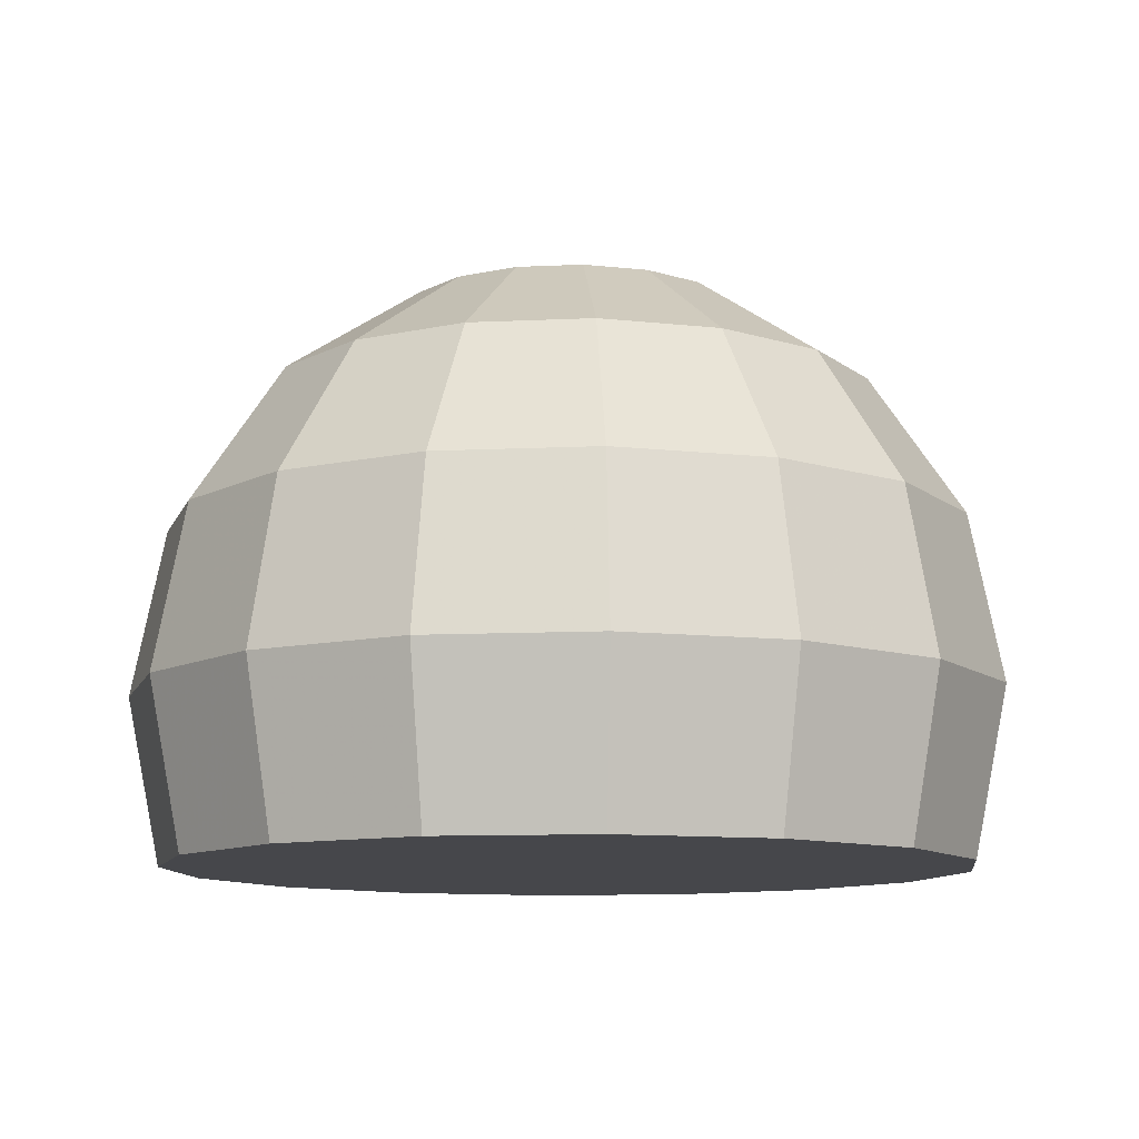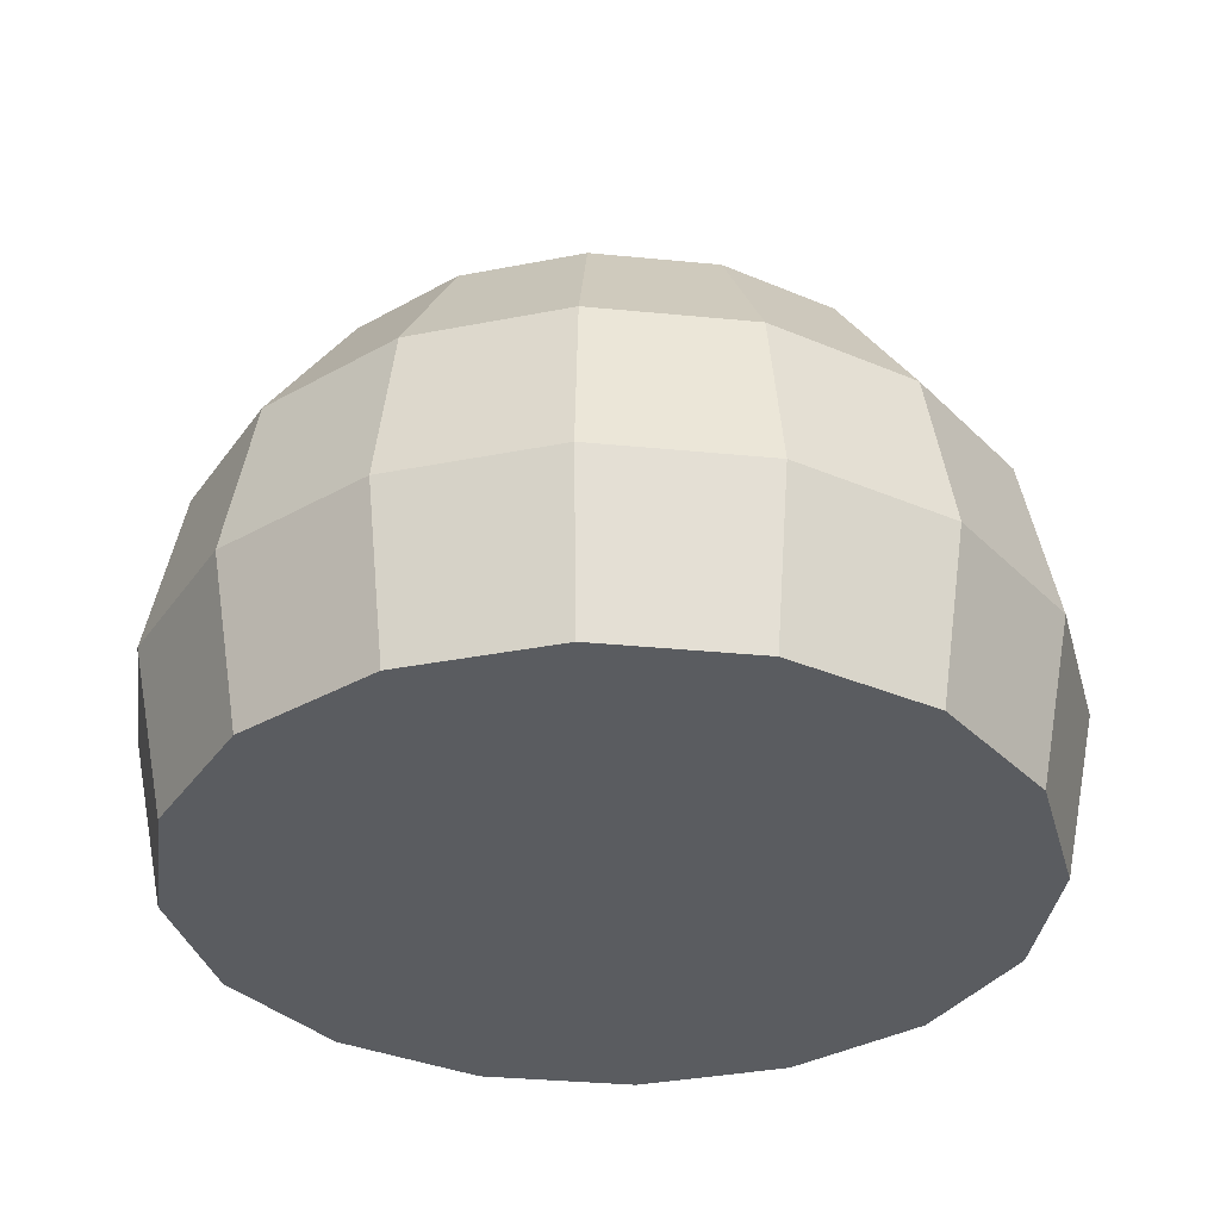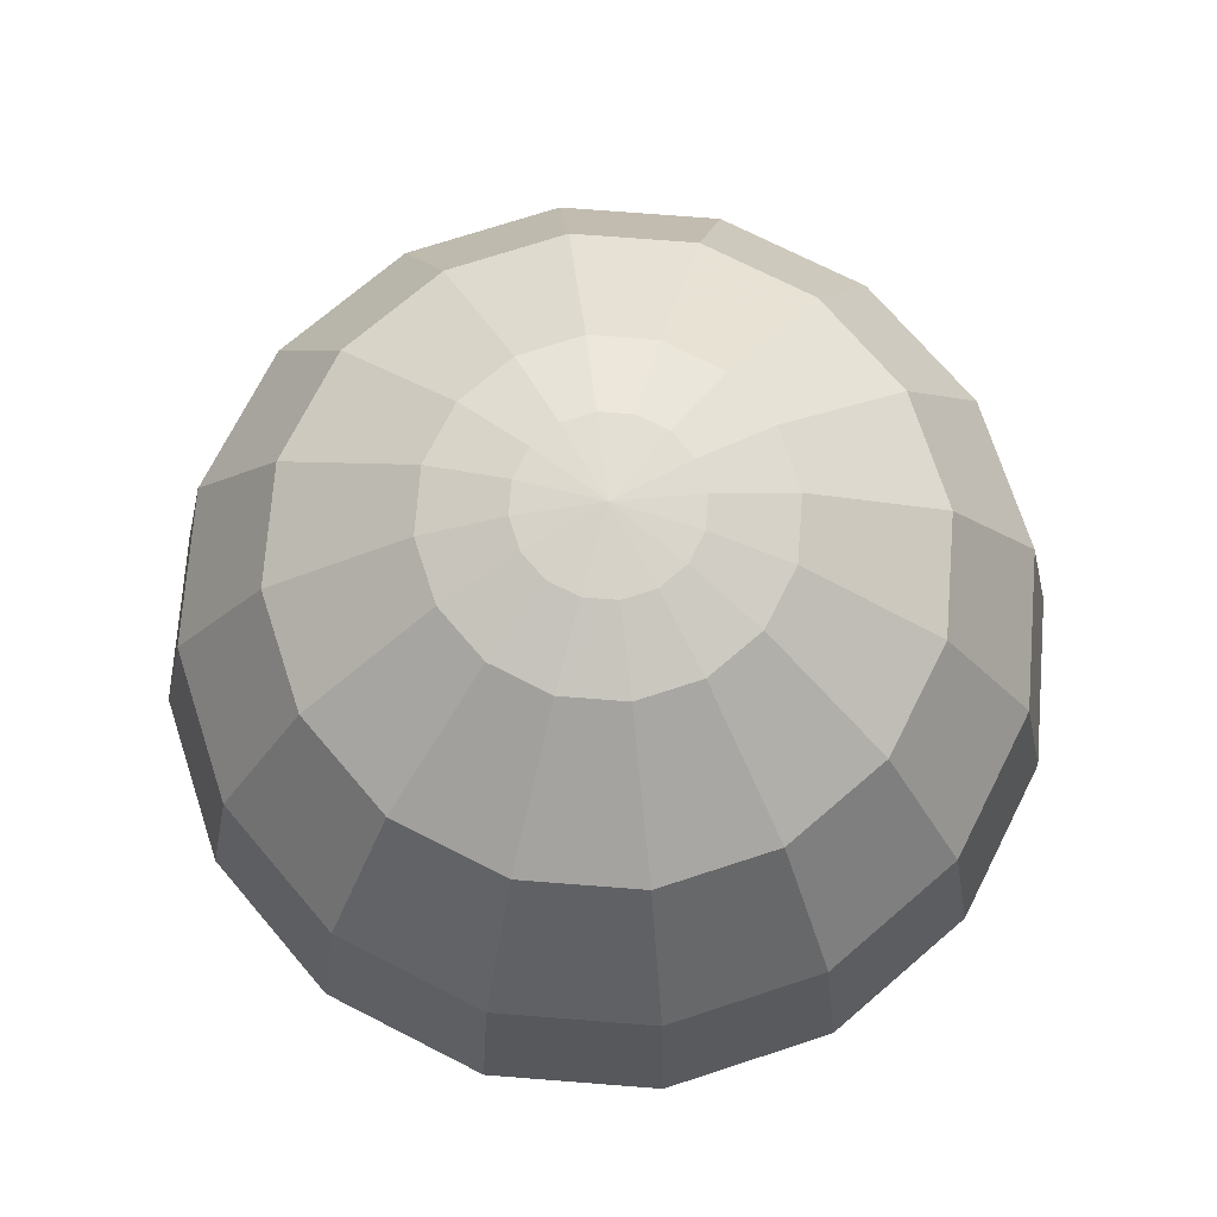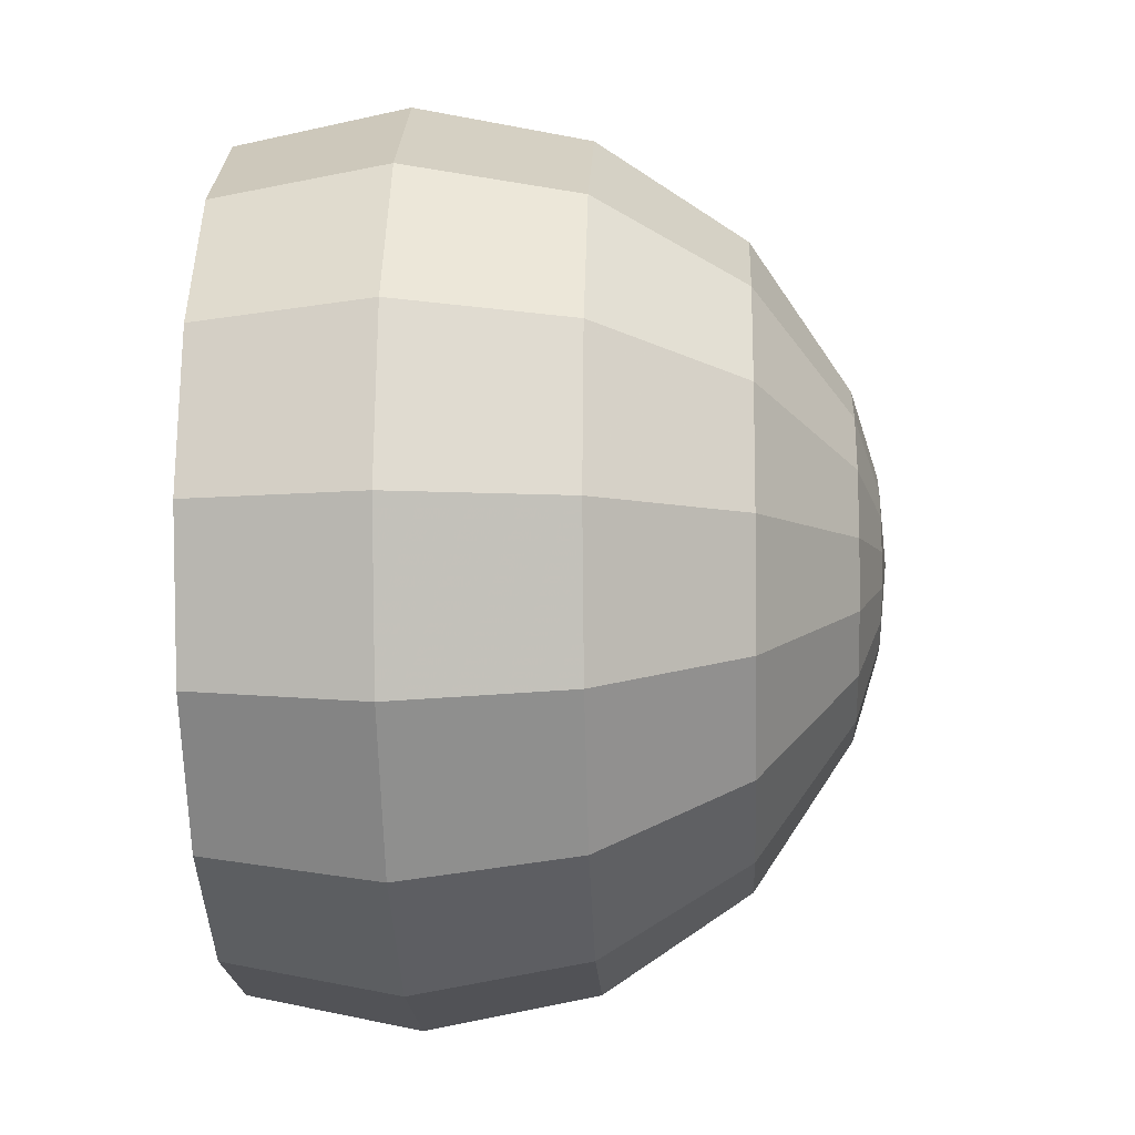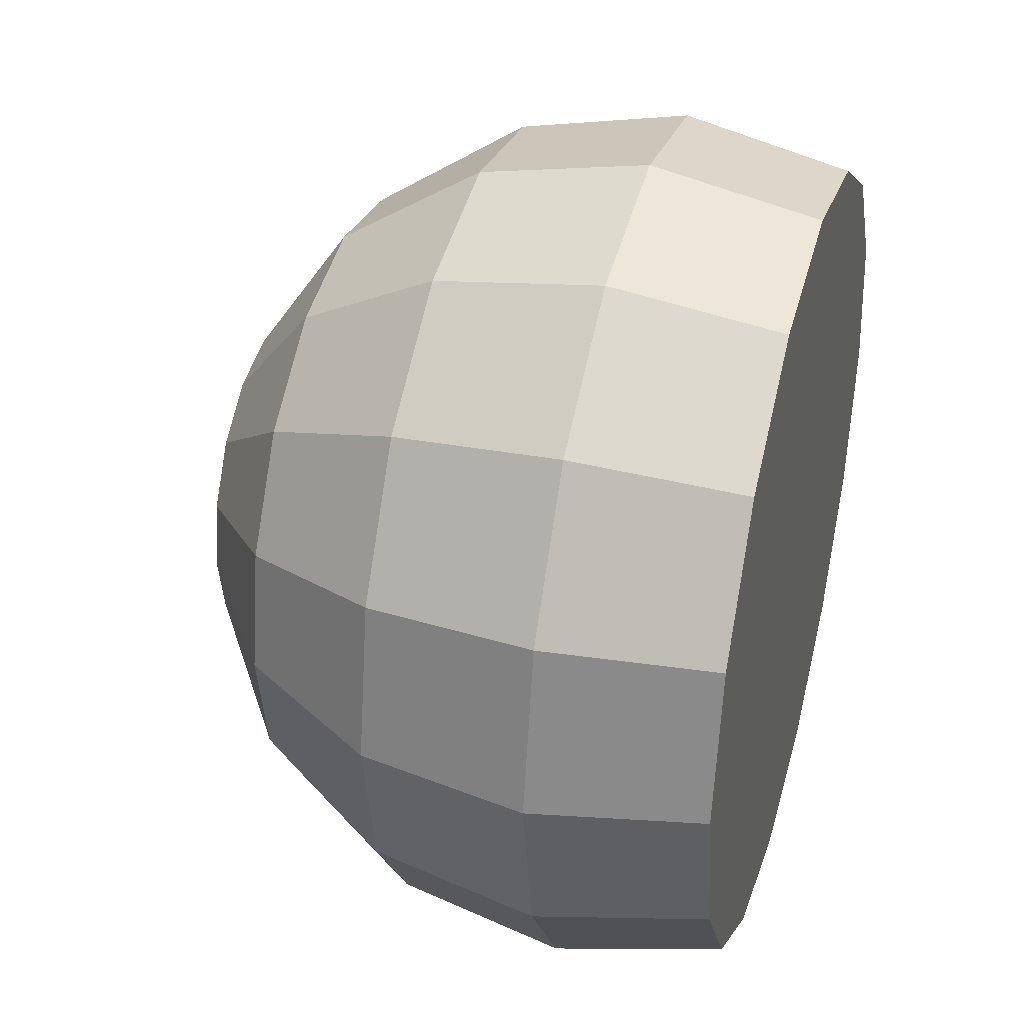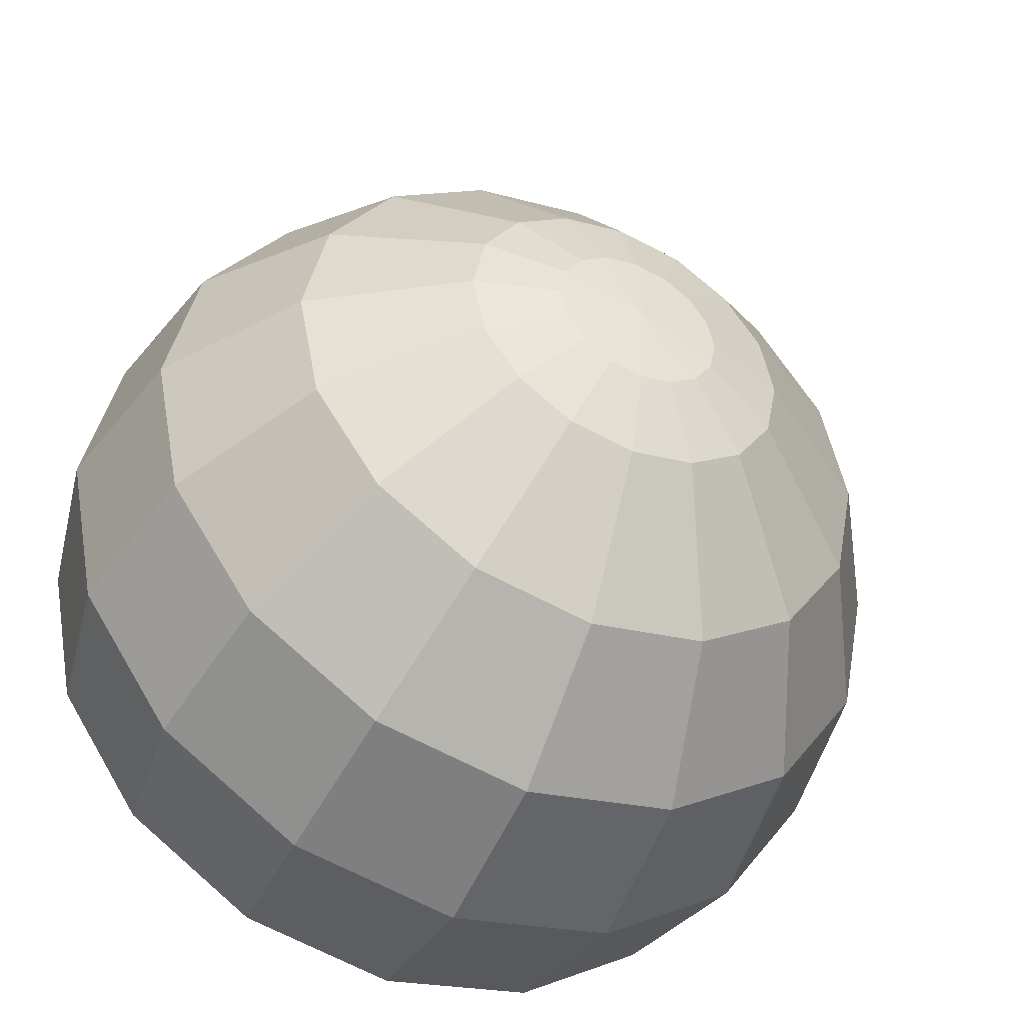
<metadata>
{"format":"obj","ext":"obj","renderer":"f3d","projection":"perspective","resolution":1024,"background":"white","views":[{"elev":-10.7,"azim":18.0,"up":"+Z"},{"elev":-34.1,"azim":161.2,"up":"+Z"},{"elev":72.6,"azim":173.2,"up":"+Z"},{"elev":-8.3,"azim":-87.1,"up":"+Y"},{"elev":37.0,"azim":105.9,"up":"+Y"},{"elev":-45.6,"azim":-25.0,"up":"+Y"}]}
</metadata>
<code>
v 0.3045 4.273 0.6742
v 0.2709 4.287 0.6985
v 0.3105 4.303 0.6742
v 0.2742 4.303 0.6985
v 0.2873 4.247 0.6742
v 0.2616 4.273 0.6985
v 0.2616 4.23 0.6742
v 0.2477 4.263 0.6985
v 0.2313 4.224 0.6742
v 0.2313 4.26 0.6985
v 0.201 4.23 0.6742
v 0.2149 4.263 0.6985
v 0.1752 4.247 0.6742
v 0.201 4.273 0.6985
v 0.1581 4.273 0.6742
v 0.1917 4.287 0.6985
v 0.152 4.303 0.6742
v 0.1884 4.303 0.6985
v 0.1581 4.333 0.6742
v 0.1917 4.319 0.6985
v 0.1752 4.359 0.6742
v 0.201 4.333 0.6985
v 0.201 4.376 0.6742
v 0.2149 4.343 0.6985
v 0.2313 4.382 0.6742
v 0.2313 4.346 0.6985
v 0.2616 4.376 0.6742
v 0.2477 4.343 0.6985
v 0.2873 4.359 0.6742
v 0.2616 4.333 0.6985
v 0.3045 4.333 0.6742
v 0.2709 4.319 0.6985
v 0.3348 4.303 0.6378
v 0.327 4.263 0.6378
v 0.3045 4.23 0.6378
v 0.2709 4.207 0.6378
v 0.2313 4.199 0.6378
v 0.1917 4.207 0.6378
v 0.1581 4.23 0.6378
v 0.1356 4.263 0.6378
v 0.1277 4.303 0.6378
v 0.1356 4.343 0.6378
v 0.1581 4.376 0.6378
v 0.1917 4.399 0.6378
v 0.2313 4.407 0.6378
v 0.2709 4.399 0.6378
v 0.3045 4.376 0.6378
v 0.327 4.343 0.6378
v 0.3434 4.303 0.5949
v 0.3348 4.26 0.5949
v 0.3105 4.224 0.5949
v 0.2742 4.199 0.5949
v 0.2313 4.191 0.5949
v 0.1884 4.199 0.5949
v 0.152 4.224 0.5949
v 0.1277 4.26 0.5949
v 0.1192 4.303 0.5949
v 0.1277 4.346 0.5949
v 0.152 4.382 0.5949
v 0.1884 4.407 0.5949
v 0.2313 4.415 0.5949
v 0.2742 4.407 0.5949
v 0.3105 4.382 0.5949
v 0.3348 4.346 0.5949
v 0.3348 4.303 0.552
v 0.327 4.263 0.552
v 0.3045 4.23 0.552
v 0.2709 4.207 0.552
v 0.2313 4.199 0.552
v 0.1917 4.207 0.552
v 0.1581 4.23 0.552
v 0.1356 4.263 0.552
v 0.1277 4.303 0.552
v 0.1356 4.343 0.552
v 0.1581 4.376 0.552
v 0.1917 4.399 0.552
v 0.2313 4.407 0.552
v 0.2709 4.399 0.552
v 0.3045 4.376 0.552
v 0.327 4.343 0.552
v 0.2532 4.303 0.7048
v 0.2515 4.295 0.7048
v 0.2313 4.303 0.707
v 0.2467 4.288 0.7048
v 0.2397 4.283 0.7048
v 0.2313 4.281 0.7048
v 0.2229 4.283 0.7048
v 0.2158 4.288 0.7048
v 0.2111 4.295 0.7048
v 0.2094 4.303 0.7048
v 0.2111 4.311 0.7048
v 0.2158 4.318 0.7048
v 0.2229 4.323 0.7048
v 0.2313 4.325 0.7048
v 0.2397 4.323 0.7048
v 0.2467 4.318 0.7048
v 0.2515 4.311 0.7048
g Default
f 3 4 2 1
f 2 6 5 1
f 5 6 8 7
f 8 10 9 7
f 9 10 12 11
f 12 14 13 11
f 13 14 16 15
f 16 18 17 15
f 17 18 20 19
f 20 22 21 19
f 21 22 24 23
f 24 26 25 23
f 25 26 28 27
f 28 30 29 27
f 29 30 32 31
f 32 4 3 31
f 3 1 34 33
f 34 1 5 35
f 5 7 36 35
f 36 7 9 37
f 9 11 38 37
f 38 11 13 39
f 13 15 40 39
f 40 15 17 41
f 17 19 42 41
f 42 19 21 43
f 21 23 44 43
f 44 23 25 45
f 25 27 46 45
f 46 27 29 47
f 29 31 48 47
f 48 31 3 33
f 33 34 50 49
f 50 34 35 51
f 35 36 52 51
f 52 36 37 53
f 37 38 54 53
f 54 38 39 55
f 39 40 56 55
f 56 40 41 57
f 41 42 58 57
f 58 42 43 59
f 43 44 60 59
f 60 44 45 61
f 45 46 62 61
f 62 46 47 63
f 47 48 64 63
f 64 48 33 49
f 50 66 65 49
f 67 66 50 51
f 52 68 67 51
f 53 69 68 52
f 54 70 69 53
f 71 70 54 55
f 56 72 71 55
f 57 73 72 56
f 58 74 73 57
f 75 74 58 59
f 60 76 75 59
f 61 77 76 60
f 62 78 77 61
f 79 78 62 63
f 64 80 79 63
f 49 65 80 64
f 81 82 2 4
f 83 82 81
f 82 84 6 2
f 83 84 82
f 84 85 8 6
f 83 85 84
f 85 86 10 8
f 83 86 85
f 86 87 12 10
f 83 87 86
f 87 88 14 12
f 83 88 87
f 88 89 16 14
f 83 89 88
f 89 90 18 16
f 83 90 89
f 90 91 20 18
f 83 91 90
f 91 92 22 20
f 83 92 91
f 92 93 24 22
f 83 93 92
f 93 94 26 24
f 83 94 93
f 94 95 28 26
f 83 95 94
f 95 96 30 28
f 83 96 95
f 96 97 32 30
f 83 97 96
f 97 81 4 32
f 83 81 97
f 80 65 66 67 68 69 70 71 72 73 74 75 76 77 78 79

</code>
